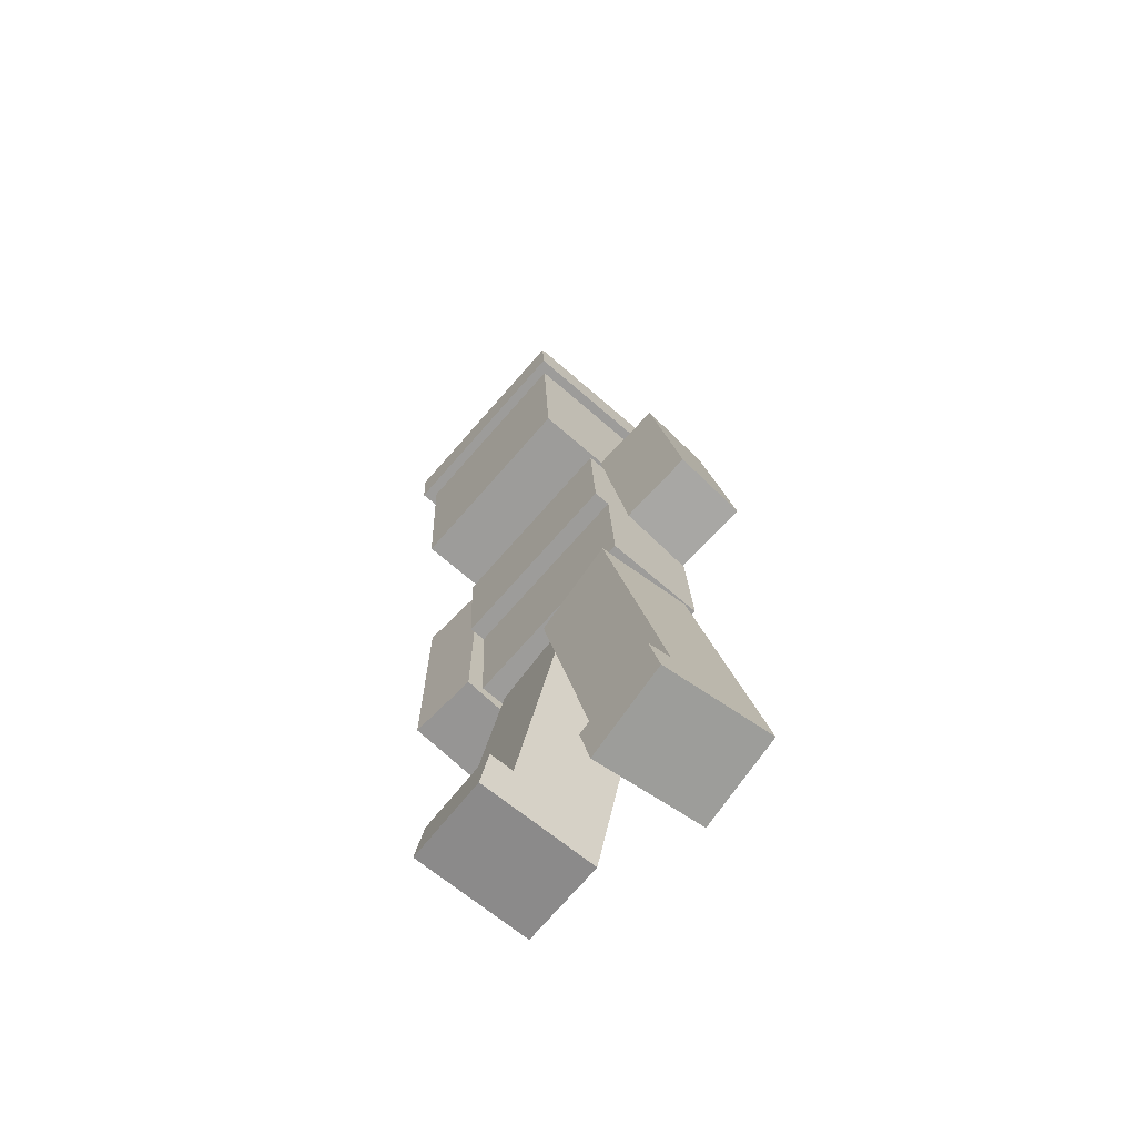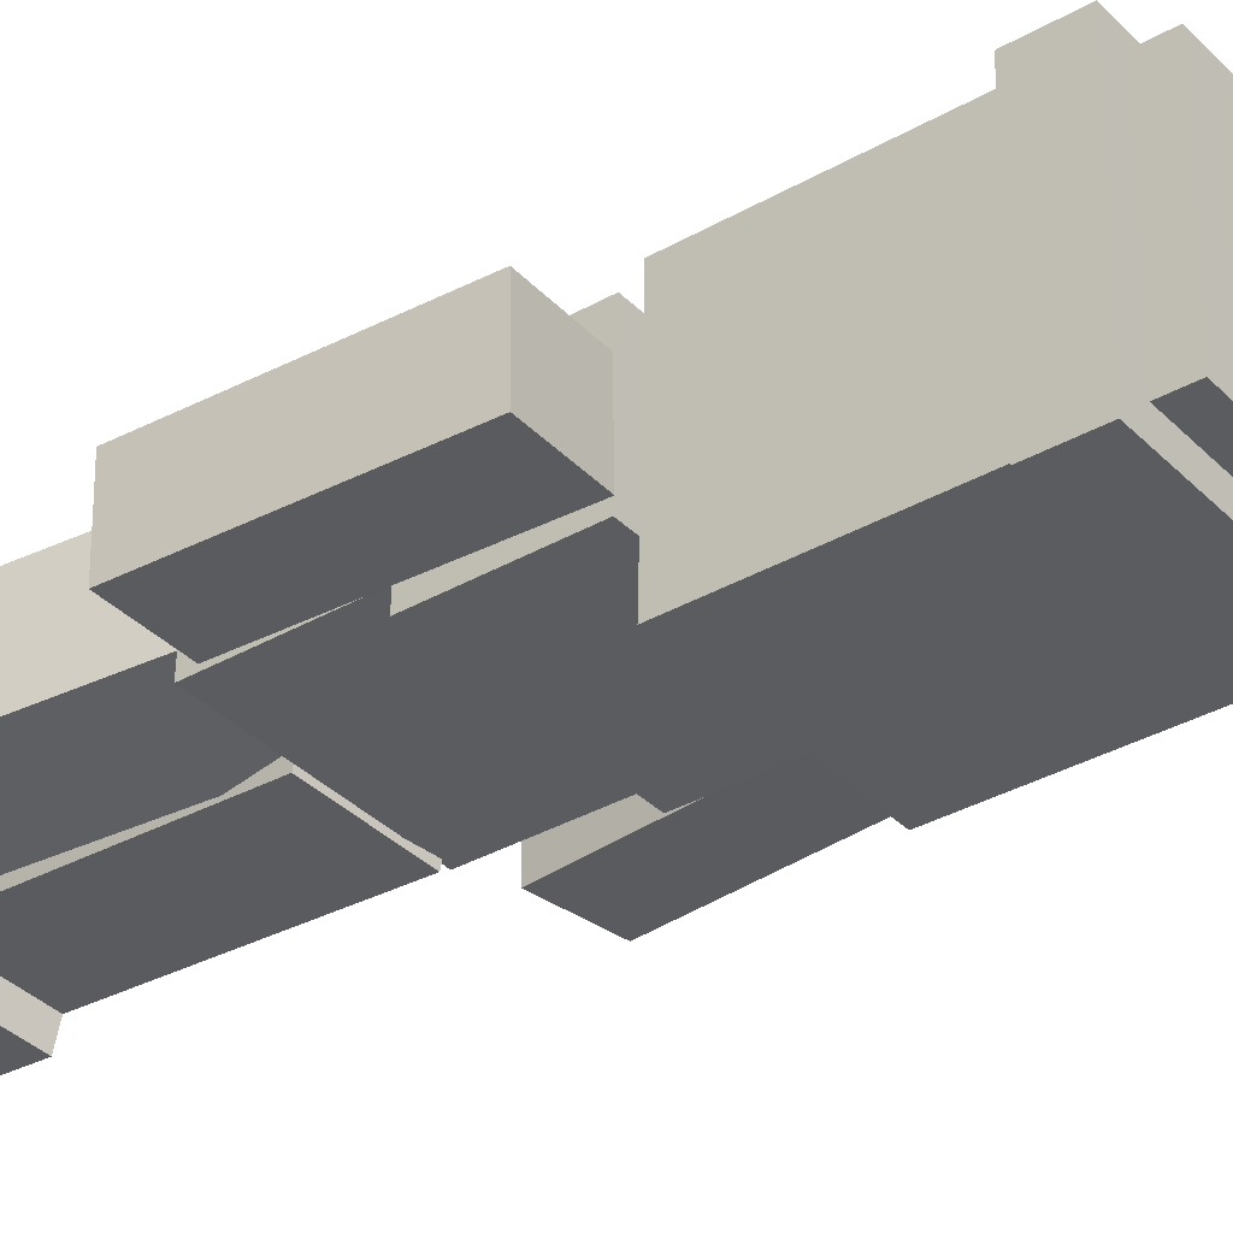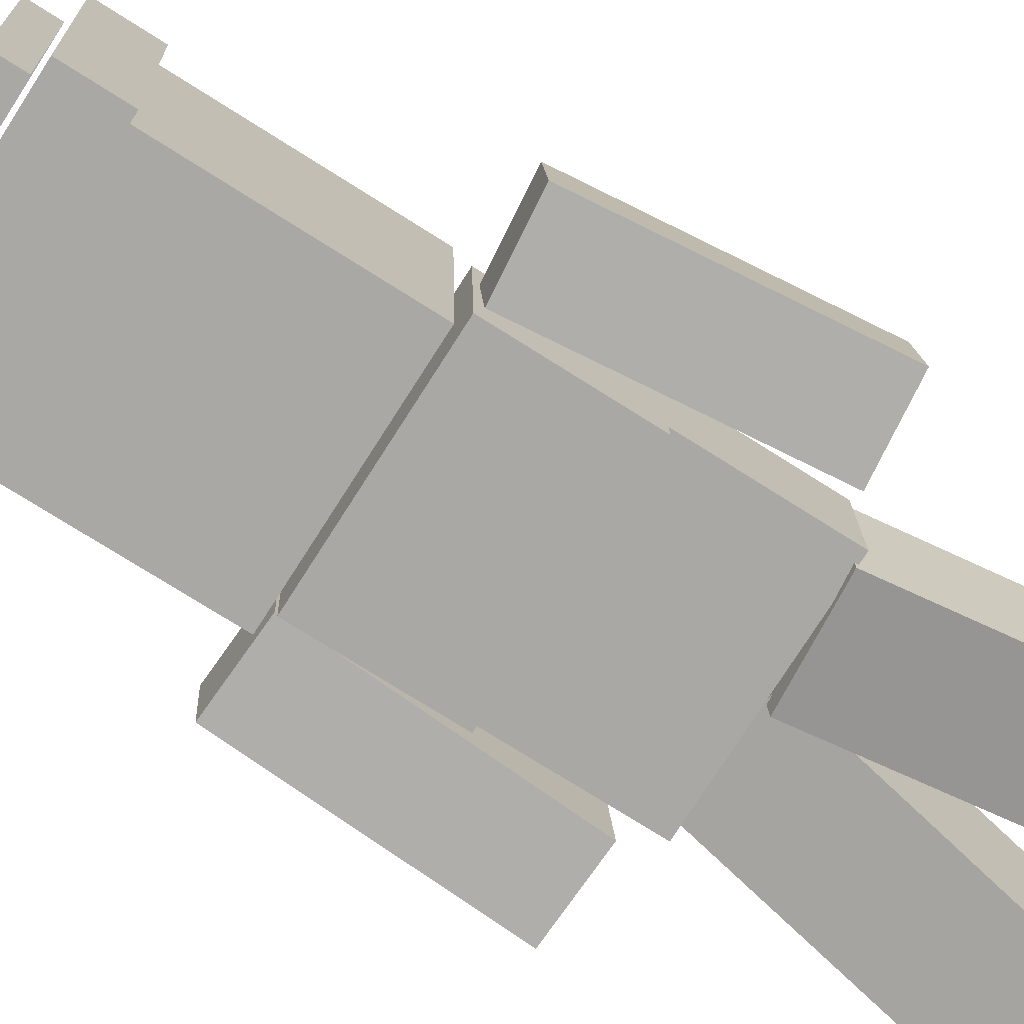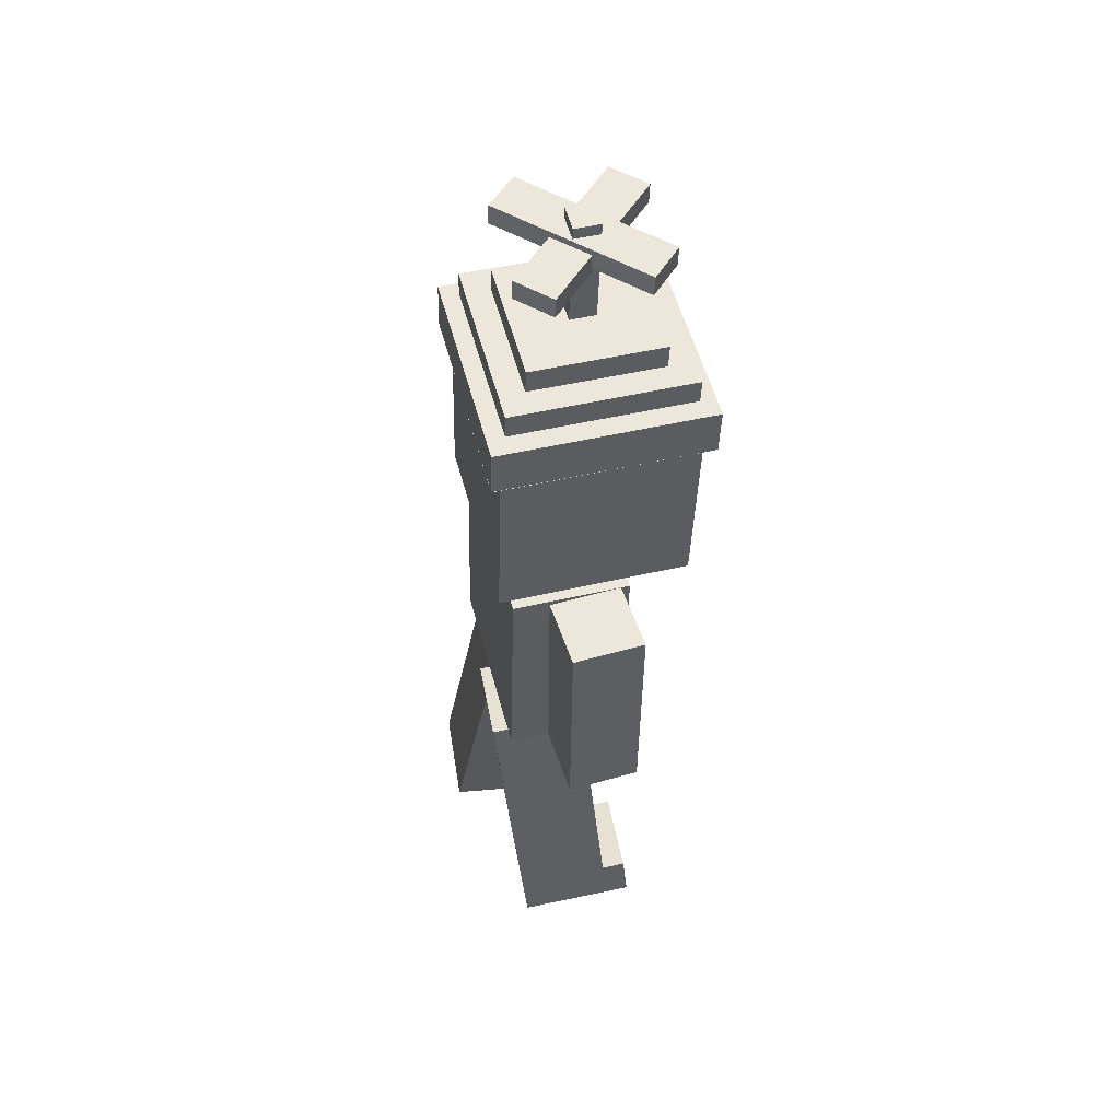
<metadata>
{"format":"obj","ext":"obj","renderer":"f3d","projection":"perspective","resolution":1024,"background":"white","views":[{"elev":-69.6,"azim":48.7,"up":"+Z"},{"elev":-35.9,"azim":-53.5,"up":"+Y"},{"elev":-75.5,"azim":56.1,"up":"+Y"},{"elev":52.4,"azim":-104.9,"up":"+Z"}]}
</metadata>
<code>
g Enemy_Pizza_Clown_mesh
v -0.222 0.1402 0.8565
v 0.02404 0.1191 0.8186
v 0.005718 -0.1294 0.838
v -0.2403 -0.1083 0.8759
v -0.354 0.08549 0.03086
v -0.3723 -0.1631 0.05027
v -0.1263 -0.1842 0.01234
v -0.1079 0.06439 -0.007066
v -0.03465 0.09479 0.4515
v -0.05296 -0.1538 0.4709
v 0.005718 -0.1294 0.838
v 0.02404 0.1191 0.8186
v -0.1079 0.06439 -0.007066
v -0.1071 -0.1762 0.1321
v -0.1263 -0.1842 0.01234
v -0.2807 0.1159 0.4894
v -0.03465 0.09479 0.4515
v 0.02404 0.1191 0.8186
v -0.222 0.1402 0.8565
v -0.1079 0.06439 -0.007066
v -0.354 0.08549 0.03086
v -0.299 -0.1327 0.5088
v -0.2807 0.1159 0.4894
v -0.222 0.1402 0.8565
v -0.2403 -0.1083 0.8759
v -0.354 0.08549 0.03086
v -0.3532 -0.1551 0.17
v -0.3723 -0.1631 0.05027
v -0.377 -0.2267 0.05524
v -0.3578 -0.2188 0.175
v -0.299 -0.1327 0.5088
v -0.2403 -0.1083 0.8759
v 0.005718 -0.1294 0.838
v -0.05296 -0.1538 0.4709
v -0.3532 -0.1551 0.17
v -0.1071 -0.1762 0.1321
v -0.1118 -0.2399 0.137
v -0.1309 -0.2478 0.01731
v -0.377 -0.2267 0.05524
v -0.3578 -0.2188 0.175
v -0.1309 -0.2478 0.01731
v -0.1263 -0.1842 0.01234
v -0.3723 -0.1631 0.05027
v -0.377 -0.2267 0.05524
v -0.1118 -0.2399 0.137
v -0.1071 -0.1762 0.1321
v -0.1263 -0.1842 0.01234
v -0.1309 -0.2478 0.01731
v -0.3578 -0.2188 0.175
v -0.3532 -0.1551 0.17
v -0.1071 -0.1762 0.1321
v -0.1118 -0.2399 0.137
v -0.05296 -0.1538 0.4709
v -0.299 -0.1327 0.5088
v -0.2807 0.1159 0.4894
v -0.03465 0.09479 0.4515
v -0.03465 0.09479 0.4515
v -0.2807 0.1159 0.4894
v -0.299 -0.1327 0.5088
v -0.05296 -0.1538 0.4709
v -0.01403 0.08154 0.8692
v 0.2324 0.05839 0.8989
v 0.2136 -0.1882 0.8621
v -0.03277 -0.165 0.8325
v 0.09562 0.1958 0.04642
v 0.07688 -0.05075 0.009675
v 0.3233 -0.0739 0.0393
v 0.342 0.1727 0.07604
v 0.2812 0.1092 0.533
v 0.2624 -0.1374 0.4962
v 0.2136 -0.1882 0.8621
v 0.2324 0.05839 0.8989
v 0.3074 -0.09047 0.1586
v 0.3233 -0.0739 0.0393
v 0.3026 -0.1536 0.1492
v 0.3185 -0.137 0.02989
v 0.342 0.1727 0.07604
v 0.03473 0.1324 0.5034
v 0.2812 0.1092 0.533
v 0.2324 0.05839 0.8989
v -0.01403 0.08154 0.8692
v 0.342 0.1727 0.07604
v 0.09562 0.1958 0.04642
v 0.01598 -0.1142 0.4666
v 0.03473 0.1324 0.5034
v -0.01403 0.08154 0.8692
v -0.03277 -0.165 0.8325
v 0.06098 -0.06732 0.129
v 0.07688 -0.05075 0.009675
v 0.09562 0.1958 0.04642
v 0.01598 -0.1142 0.4666
v -0.03277 -0.165 0.8325
v 0.2136 -0.1882 0.8621
v 0.2624 -0.1374 0.4962
v 0.06098 -0.06732 0.129
v 0.3074 -0.09047 0.1586
v 0.3026 -0.1536 0.1492
v 0.3185 -0.137 0.02989
v 0.07208 -0.1139 0.000268
v 0.05618 -0.1305 0.1196
v 0.3185 -0.137 0.02989
v 0.3233 -0.0739 0.0393
v 0.07688 -0.05075 0.009675
v 0.07208 -0.1139 0.000268
v 0.05618 -0.1305 0.1196
v 0.06098 -0.06732 0.129
v 0.3074 -0.09047 0.1586
v 0.3026 -0.1536 0.1492
v 0.07208 -0.1139 0.000268
v 0.07688 -0.05075 0.009675
v 0.06098 -0.06732 0.129
v 0.05618 -0.1305 0.1196
v 0.2624 -0.1374 0.4962
v 0.01598 -0.1142 0.4666
v 0.03473 0.1324 0.5034
v 0.2812 0.1092 0.533
v 0.2812 0.1092 0.533
v 0.03473 0.1324 0.5034
v 0.01598 -0.1142 0.4666
v 0.2624 -0.1374 0.4962
v -0.2597 0.09732 0.8515
v -0.2601 -0.1693 0.8459
v 0.2397 -0.1703 0.8583
v 0.2401 0.09634 0.8639
v -0.2757 0.08388 1.493
v -0.2761 -0.1828 1.488
v -0.2682 -0.1762 1.173
v -0.2601 -0.1693 0.8459
v -0.2597 0.09732 0.8515
v -0.2683 -0.2199 1.172
v -0.2761 -0.2265 1.487
v 0.2237 -0.2274 1.499
v 0.2315 -0.2209 1.185
v -0.2757 0.08388 1.493
v 0.2242 0.0829 1.506
v 0.2238 -0.1837 1.5
v 0.2237 -0.2274 1.499
v -0.2761 -0.2265 1.487
v 0.2238 -0.1837 1.5
v 0.2237 -0.2274 1.499
v -0.2757 0.08388 1.493
v -0.2761 -0.2265 1.487
v -0.2761 -0.1828 1.488
v -0.2683 -0.2199 1.172
v -0.2682 -0.1762 1.173
v -0.2761 -0.1828 1.488
v -0.2761 -0.2265 1.487
v 0.2315 -0.2209 1.185
v 0.2316 -0.1772 1.186
v -0.2682 -0.1762 1.173
v -0.2683 -0.2199 1.172
v 0.2237 -0.2274 1.499
v 0.2238 -0.1837 1.5
v 0.2316 -0.1772 1.186
v 0.2315 -0.2209 1.185
v 0.2242 0.0829 1.506
v 0.2397 -0.1703 0.8583
v 0.2401 0.09634 0.8639
v 0.2397 -0.1703 0.8583
v -0.2601 -0.1693 0.8459
v -0.2682 -0.1762 1.173
v 0.2316 -0.1772 1.186
v 0.2242 0.0829 1.506
v -0.2757 0.08388 1.493
v -0.2597 0.09732 0.8515
v 0.2401 0.09634 0.8639
v 0.2223 -0.006568 1.491
v 0.4128 0.003291 1.516
v 0.4232 -0.1887 1.512
v 0.2327 -0.1986 1.487
v 0.296 0.008274 0.9189
v 0.3064 -0.1837 0.9152
v 0.4969 -0.1739 0.94
v 0.4865 0.01813 0.9437
v 0.4865 0.01813 0.9437
v 0.4969 -0.1739 0.94
v 0.4232 -0.1887 1.512
v 0.4128 0.003291 1.516
v 0.296 0.008274 0.9189
v 0.4865 0.01813 0.9437
v 0.4128 0.003291 1.516
v 0.2223 -0.006568 1.491
v 0.2223 -0.006568 1.491
v 0.2327 -0.1986 1.487
v 0.3064 -0.1837 0.9152
v 0.296 0.008274 0.9189
v 0.2327 -0.1986 1.487
v 0.4232 -0.1887 1.512
v 0.4969 -0.1739 0.94
v 0.3064 -0.1837 0.9152
v -0.2879 -0.009386 1.494
v -0.2783 -0.2014 1.49
v -0.4703 -0.2111 1.496
v -0.4799 -0.01909 1.5
v -0.3049 0.001116 0.9174
v -0.4969 -0.00859 0.9229
v -0.4873 -0.2006 0.9191
v -0.2953 -0.1909 0.9136
v -0.4969 -0.00859 0.9229
v -0.4799 -0.01909 1.5
v -0.4703 -0.2111 1.496
v -0.4873 -0.2006 0.9191
v -0.3049 0.001116 0.9174
v -0.2879 -0.009386 1.494
v -0.4799 -0.01909 1.5
v -0.4969 -0.00859 0.9229
v -0.2783 -0.2014 1.49
v -0.2879 -0.009386 1.494
v -0.2953 -0.1909 0.9136
v -0.3049 0.001116 0.9174
v -0.4703 -0.2111 1.496
v -0.2783 -0.2014 1.49
v -0.4873 -0.2006 0.9191
v -0.2953 -0.1909 0.9136
v 0.2252 -0.3826 1.529
v 0.2259 0.1177 1.539
v -0.2723 0.1186 1.527
v -0.273 -0.3816 1.516
v 0.213 -0.3928 2.019
v -0.2852 -0.3919 2.006
v -0.2844 0.1084 2.017
v 0.2137 0.1074 2.029
v 0.2252 -0.3826 1.529
v 0.213 -0.3928 2.019
v 0.2137 0.1074 2.029
v 0.2259 0.1177 1.539
v 0.2259 0.1177 1.539
v 0.2137 0.1074 2.029
v -0.2844 0.1084 2.017
v -0.2723 0.1186 1.527
v -0.2723 0.1186 1.527
v -0.2844 0.1084 2.017
v -0.2852 -0.3919 2.006
v -0.273 -0.3816 1.516
v -0.2852 -0.3919 2.006
v 0.213 -0.3928 2.019
v 0.2252 -0.3826 1.529
v -0.273 -0.3816 1.516
v 0.2363 -0.4222 2.148
v -0.3149 -0.4211 2.134
v -0.3141 0.1323 2.146
v 0.2371 0.1312 2.16
v 0.2395 -0.4195 2.019
v 0.2363 -0.4222 2.148
v 0.2371 0.1312 2.16
v 0.2403 0.1339 2.03
v 0.2403 0.1339 2.03
v 0.2371 0.1312 2.16
v -0.3141 0.1323 2.146
v -0.3109 0.135 2.018
v -0.3109 0.135 2.018
v -0.3141 0.1323 2.146
v -0.3149 -0.4211 2.134
v -0.3117 -0.4184 2.005
v -0.3149 -0.4211 2.134
v 0.2363 -0.4222 2.148
v 0.2395 -0.4195 2.019
v -0.3117 -0.4184 2.005
v 0.2395 -0.4195 2.019
v 0.2403 0.1339 2.03
v -0.3109 0.135 2.017
v -0.3117 -0.4184 2.005
v 0.1916 -0.3808 2.225
v -0.274 -0.3799 2.213
v -0.2733 0.08766 2.223
v 0.1923 0.08675 2.234
v 0.1933 -0.3794 2.158
v 0.1916 -0.3808 2.225
v 0.1923 0.08675 2.234
v 0.194 0.08815 2.167
v 0.194 0.08815 2.167
v 0.1923 0.08675 2.234
v -0.2733 0.08766 2.223
v -0.2717 0.08904 2.157
v -0.2717 0.08904 2.157
v -0.2733 0.08766 2.223
v -0.274 -0.3799 2.213
v -0.2723 -0.3785 2.146
v -0.274 -0.3799 2.213
v 0.1916 -0.3808 2.225
v 0.1933 -0.3794 2.158
v -0.2723 -0.3785 2.146
v 0.1254 -0.3186 2.291
v -0.2109 -0.318 2.283
v -0.2104 0.02274 2.29
v 0.1259 0.02208 2.298
v 0.127 -0.3172 2.224
v 0.1254 -0.3186 2.291
v 0.1259 0.02208 2.298
v 0.1275 0.02349 2.231
v 0.1275 0.02349 2.231
v 0.1259 0.02208 2.298
v -0.2104 0.02274 2.29
v -0.2087 0.02413 2.224
v -0.2087 0.02413 2.224
v -0.2104 0.02274 2.29
v -0.2109 -0.318 2.283
v -0.2092 -0.3166 2.216
v -0.2109 -0.318 2.283
v 0.1254 -0.3186 2.291
v 0.127 -0.3172 2.224
v -0.2092 -0.3166 2.216
v -0.0154 -0.1879 2.579
v -0.08338 -0.1878 2.577
v -0.08392 -0.1201 2.579
v -0.01595 -0.1202 2.58
v -0.008275 -0.1818 2.291
v -0.0154 -0.1879 2.579
v -0.01595 -0.1202 2.58
v -0.008816 -0.1141 2.292
v -0.07679 -0.114 2.29
v -0.08392 -0.1201 2.579
v -0.08338 -0.1878 2.577
v -0.07625 -0.1817 2.289
v -0.08338 -0.1878 2.577
v -0.0154 -0.1879 2.579
v -0.008275 -0.1818 2.291
v -0.07625 -0.1817 2.289
v -0.08392 -0.1201 2.579
v -0.07679 -0.114 2.29
v -0.008816 -0.1141 2.292
v -0.01595 -0.1202 2.58
v -0.2376 -0.04078 2.53
v -0.2363 -0.03972 2.475
v -0.1587 0.03769 2.478
v -0.1601 0.03658 2.533
v 0.06315 -0.3425 2.531
v -0.2376 -0.04078 2.53
v -0.1601 0.03658 2.533
v 0.1407 -0.2652 2.534
v 0.142 -0.2641 2.479
v -0.1587 0.03769 2.478
v -0.2363 -0.03972 2.475
v 0.06442 -0.3414 2.476
v -0.2363 -0.03972 2.475
v -0.2376 -0.04078 2.53
v 0.06315 -0.3425 2.531
v 0.06442 -0.3414 2.476
v -0.1587 0.03769 2.478
v 0.142 -0.2641 2.479
v 0.1407 -0.2652 2.534
v -0.1601 0.03658 2.533
v 0.06315 -0.3425 2.531
v 0.1407 -0.2652 2.534
v 0.142 -0.2641 2.479
v 0.06442 -0.3414 2.476
v 0.06321 0.03569 2.555
v 0.06449 0.03696 2.5
v 0.1419 -0.04069 2.5
v 0.1406 -0.04189 2.555
v -0.2383 -0.2649 2.541
v 0.06321 0.03569 2.555
v 0.1406 -0.04189 2.555
v -0.161 -0.3425 2.541
v -0.1596 -0.3413 2.486
v 0.1419 -0.04069 2.5
v 0.06449 0.03696 2.5
v -0.2371 -0.2637 2.486
v 0.06449 0.03696 2.5
v 0.06321 0.03569 2.555
v -0.2383 -0.2649 2.541
v -0.2371 -0.2637 2.486
v 0.1419 -0.04069 2.5
v -0.1596 -0.3413 2.486
v -0.161 -0.3425 2.541
v 0.1406 -0.04189 2.555
v -0.2383 -0.2649 2.541
v -0.161 -0.3425 2.541
v -0.1596 -0.3413 2.486
v -0.2371 -0.2637 2.486
g Enemy_Pizza_Clown_mesh_0
f -368 -369 -370
f -367 -368 -370
f -364 -365 -366
f -363 -364 -366
f -360 -361 -362
f -359 -360 -362
f -358 -362 -361
f -358 -361 -357
f -357 -356 -358
f -353 -354 -355
f -352 -353 -355
f -354 -351 -355
f -351 -350 -355
f -347 -348 -349
f -346 -347 -349
f -349 -348 -345
f -344 -349 -345
f -345 -343 -344
f -344 -343 -342
f -341 -344 -342
f -338 -339 -340
f -337 -338 -340
f -340 -336 -337
f -336 -335 -337
f -332 -333 -334
f -331 -332 -334
f -328 -329 -330
f -327 -328 -330
f -324 -325 -326
f -323 -324 -326
f -320 -321 -322
f -319 -320 -322
f -316 -317 -318
f -315 -316 -318
f -312 -313 -314
f -311 -312 -314
f -308 -309 -310
f -307 -308 -310
f -304 -305 -306
f -303 -304 -306
f -300 -301 -302
f -299 -300 -302
f -302 -301 -298
f -298 -297 -302
f -297 -298 -296
f -295 -297 -296
f -297 -294 -302
f -291 -292 -293
f -290 -291 -293
f -292 -289 -293
f -289 -288 -293
f -285 -286 -287
f -284 -285 -287
f -283 -287 -286
f -286 -282 -283
f -286 -281 -282
f -278 -279 -280
f -277 -278 -280
f -280 -276 -277
f -276 -275 -277
f -272 -273 -274
f -271 -272 -274
f -268 -269 -270
f -267 -268 -270
f -264 -265 -266
f -263 -264 -266
f -260 -261 -262
f -259 -260 -262
f -256 -257 -258
f -255 -256 -258
f -252 -253 -254
f -251 -252 -254
f -248 -249 -250
f -247 -248 -250
f -244 -245 -246
f -246 -243 -244
f -246 -242 -243
f -239 -240 -241
f -238 -239 -241
f -235 -236 -237
f -237 -233 -234
f -230 -231 -232
f -230 -228 -229
f -225 -226 -227
f -224 -225 -227
f -221 -222 -223
f -220 -221 -223
f -217 -218 -219
f -216 -217 -219
f -215 -218 -217
f -217 -214 -215
f -214 -213 -215
f -210 -211 -212
f -209 -210 -212
f -206 -207 -208
f -205 -206 -208
f -202 -203 -204
f -201 -202 -204
f -198 -199 -200
f -197 -198 -200
f -194 -195 -196
f -193 -194 -196
f -190 -191 -192
f -189 -190 -192
f -186 -187 -188
f -185 -186 -188
f -182 -183 -184
f -181 -182 -184
f -178 -179 -180
f -177 -178 -180
f -174 -175 -176
f -173 -174 -176
f -170 -171 -172
f -169 -170 -172
f -166 -167 -168
f -165 -166 -168
f -162 -163 -164
f -162 -161 -163
f -158 -159 -160
f -158 -157 -159
f -154 -155 -156
f -153 -154 -156
f -150 -151 -152
f -149 -150 -152
f -146 -147 -148
f -145 -146 -148
f -142 -143 -144
f -141 -142 -144
f -138 -139 -140
f -137 -138 -140
f -134 -135 -136
f -133 -134 -136
f -130 -131 -132
f -129 -130 -132
f -126 -127 -128
f -125 -126 -128
f -122 -123 -124
f -121 -122 -124
f -118 -119 -120
f -117 -118 -120
f -114 -115 -116
f -113 -114 -116
f -110 -111 -112
f -109 -110 -112
f -106 -107 -108
f -105 -106 -108
f -102 -103 -104
f -101 -102 -104
f -98 -99 -100
f -97 -98 -100
f -94 -95 -96
f -93 -94 -96
f -90 -91 -92
f -89 -90 -92
f -86 -87 -88
f -85 -86 -88
f -82 -83 -84
f -81 -82 -84
f -78 -79 -80
f -77 -78 -80
f -74 -75 -76
f -73 -74 -76
f -70 -71 -72
f -69 -70 -72
f -66 -67 -68
f -65 -66 -68
f -62 -63 -64
f -61 -62 -64
f -58 -59 -60
f -57 -58 -60
f -54 -55 -56
f -53 -54 -56
f -50 -51 -52
f -49 -50 -52
f -46 -47 -48
f -45 -46 -48
f -42 -43 -44
f -41 -42 -44
f -38 -39 -40
f -37 -38 -40
f -34 -35 -36
f -33 -34 -36
f -30 -31 -32
f -29 -30 -32
f -26 -27 -28
f -25 -26 -28
f -22 -23 -24
f -21 -22 -24
f -18 -19 -20
f -17 -18 -20
f -14 -15 -16
f -13 -14 -16
f -10 -11 -12
f -9 -10 -12
f -6 -7 -8
f -5 -6 -8
f -2 -3 -4
f -1 -2 -4

</code>
